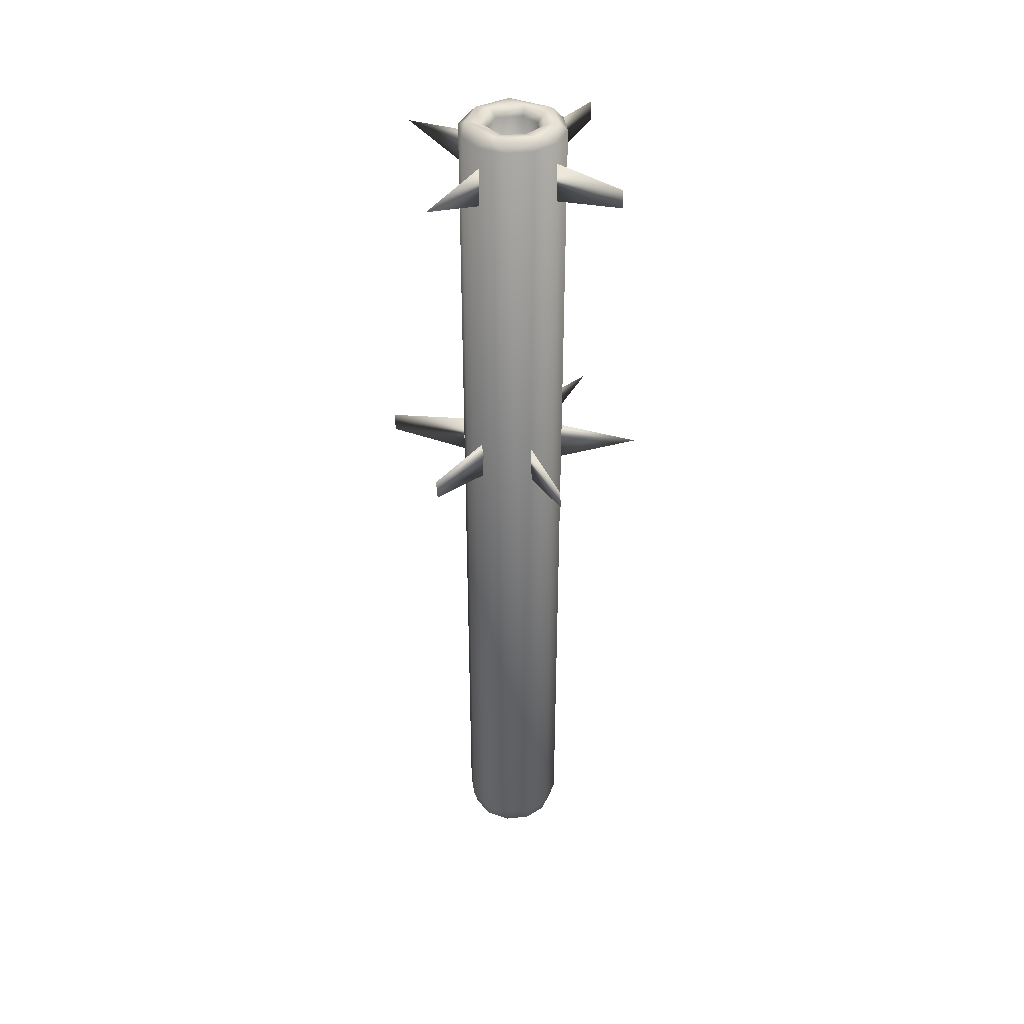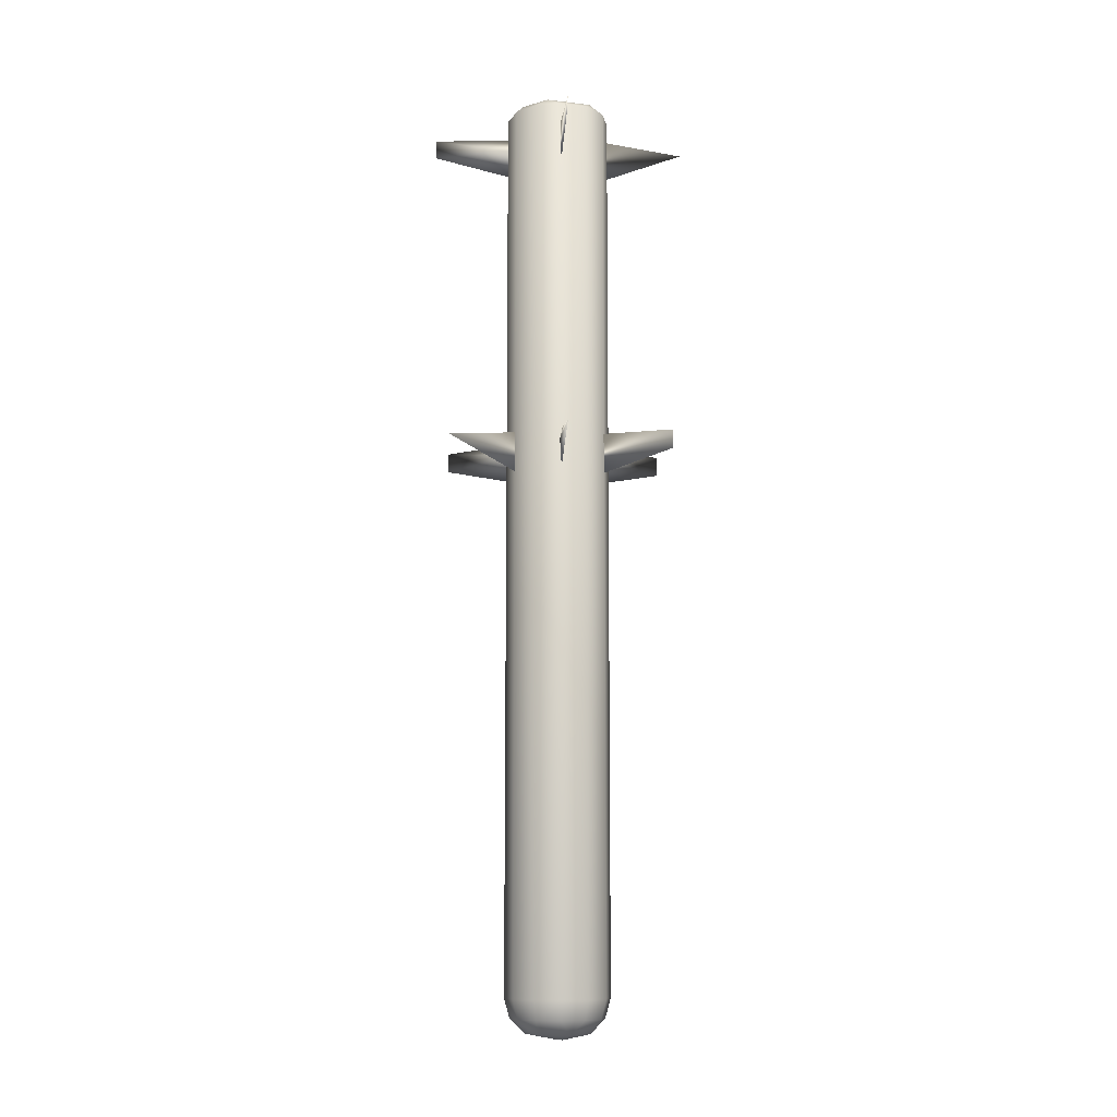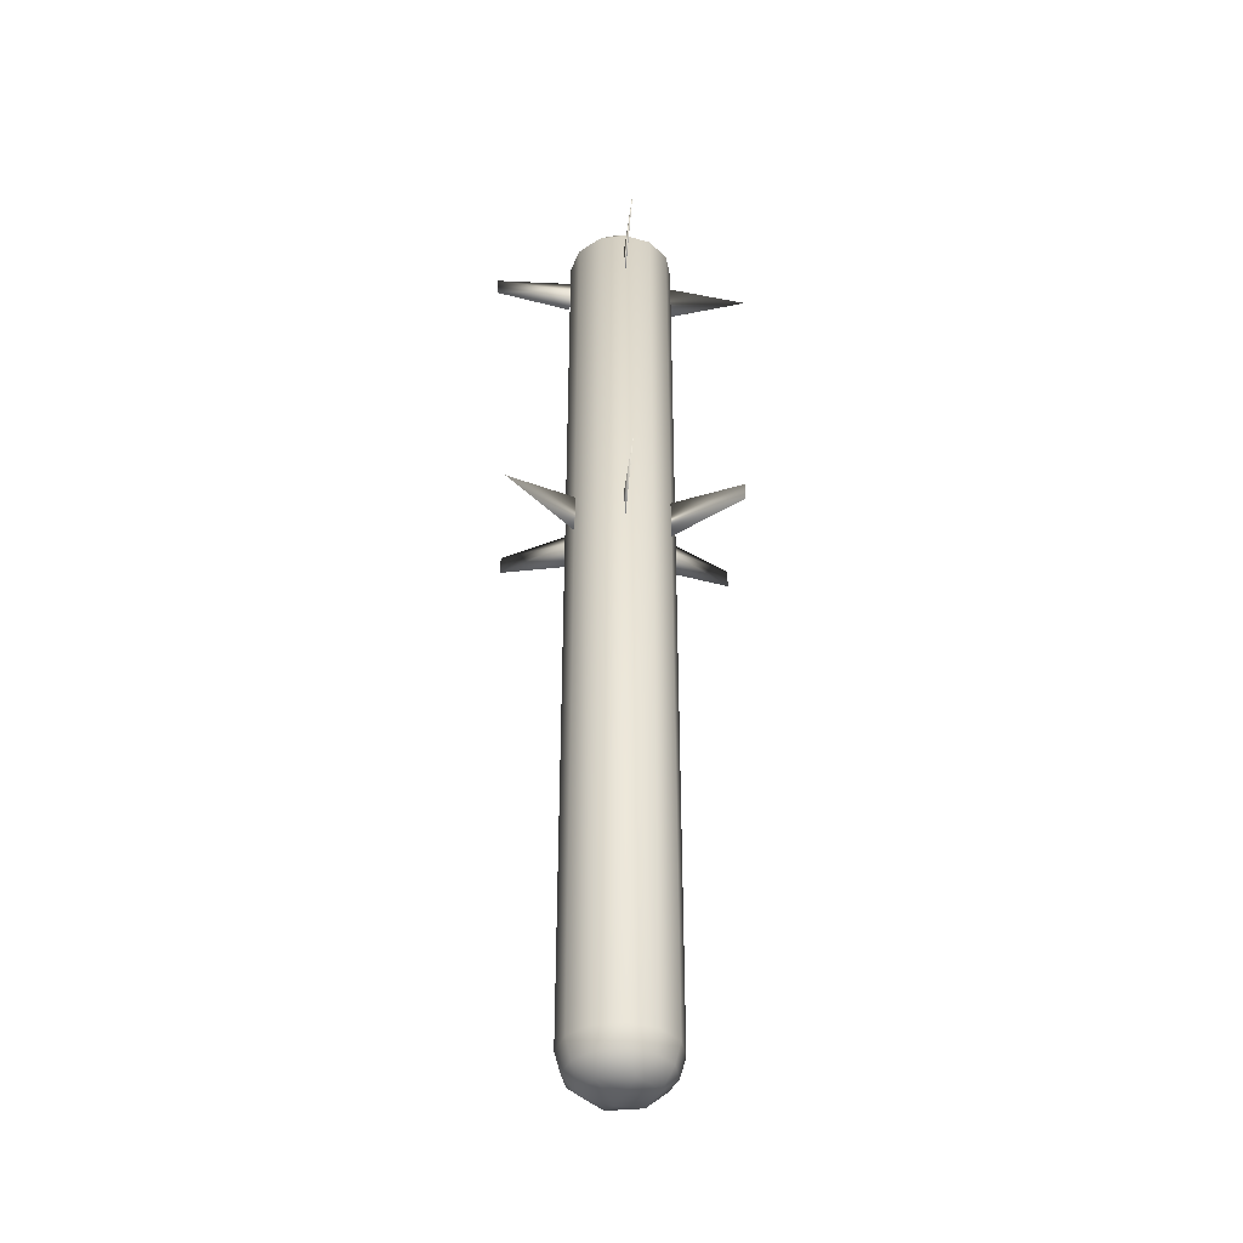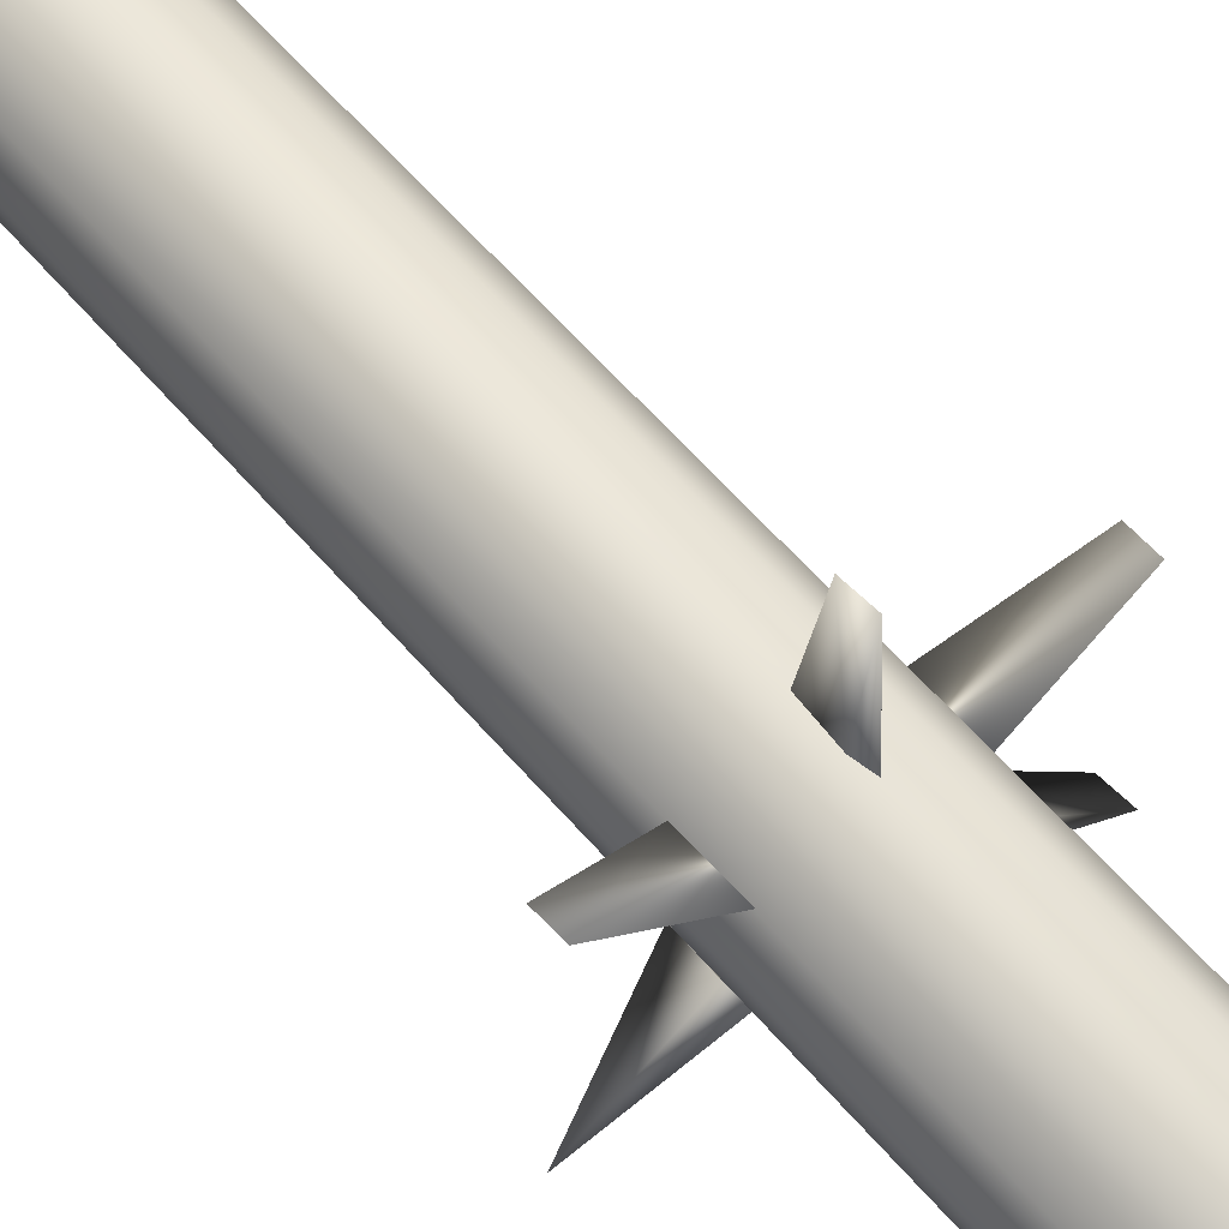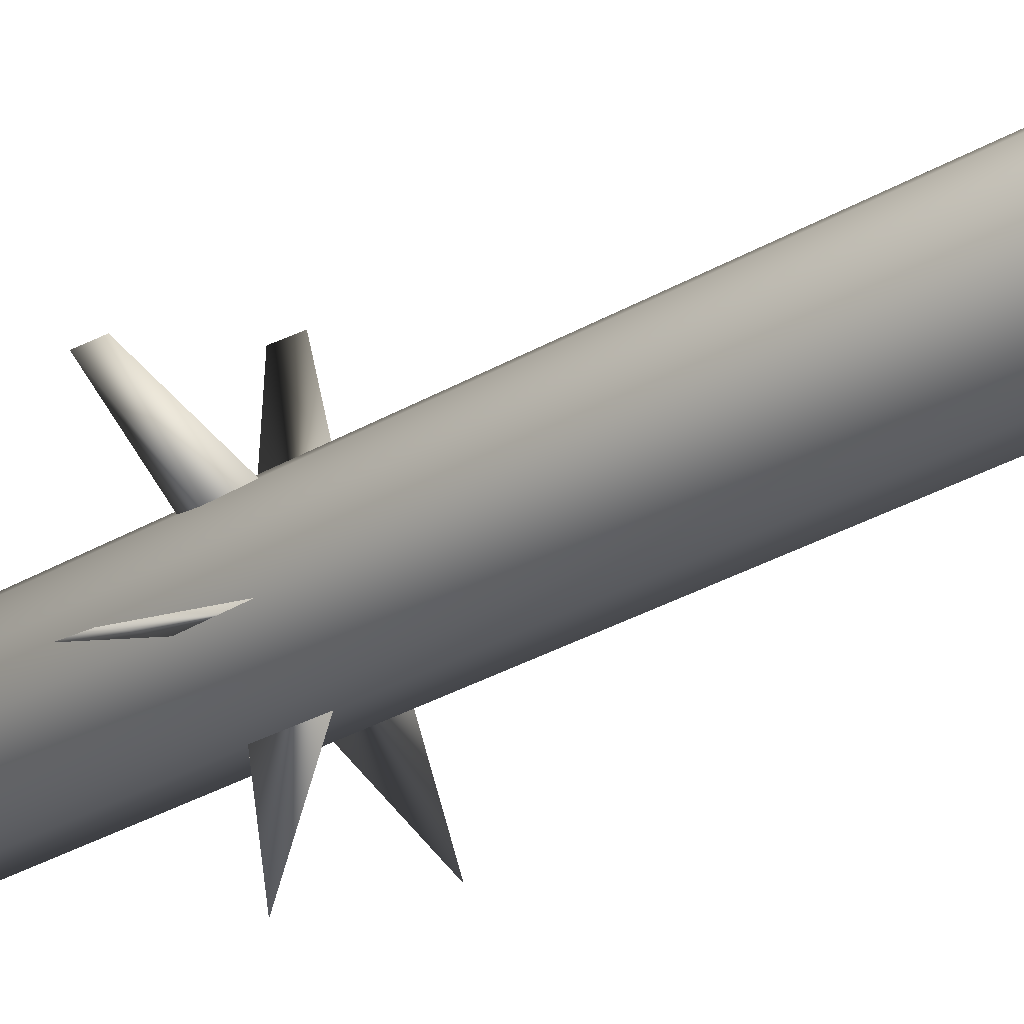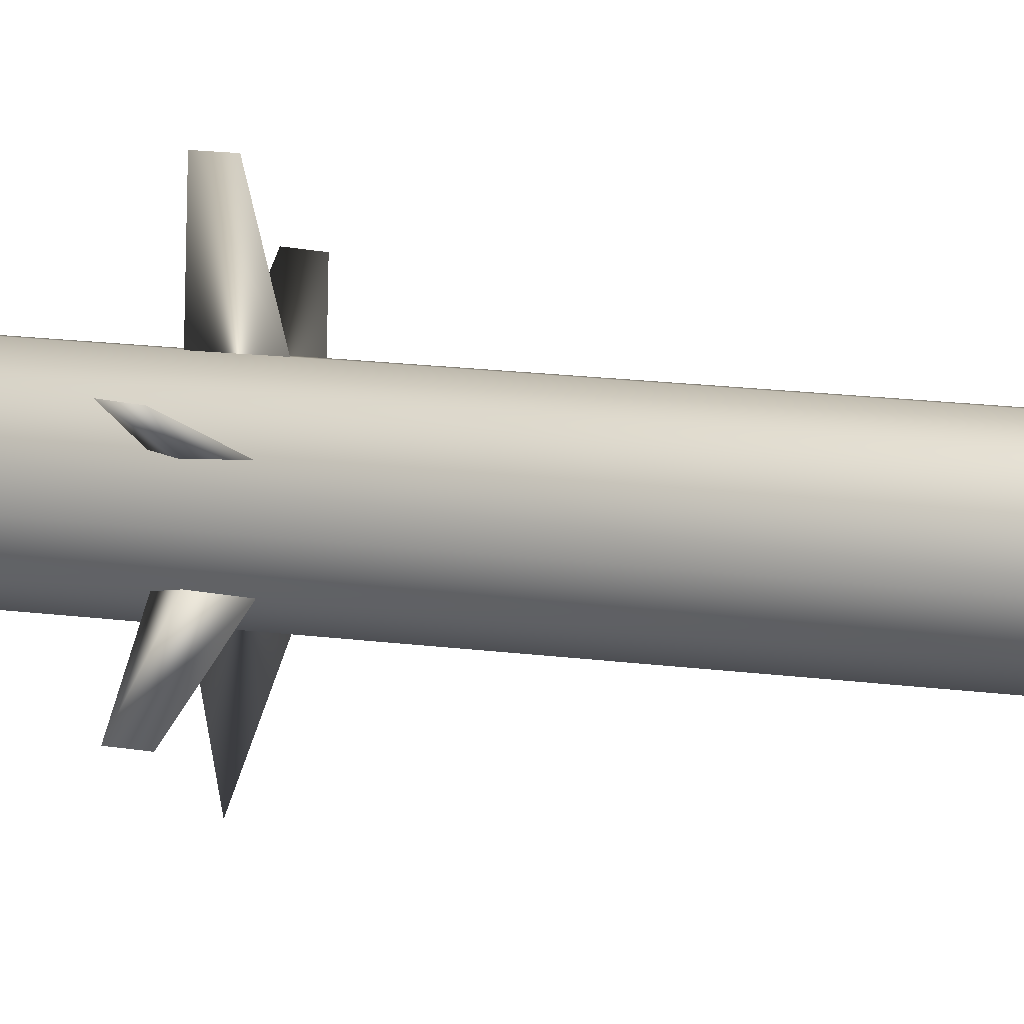
<metadata>
{"format":"obj","ext":"obj","renderer":"f3d","projection":"perspective","resolution":1024,"background":"white","views":[{"elev":39.1,"azim":-142.4,"up":"+Z"},{"elev":-10.2,"azim":-4.5,"up":"+Z"},{"elev":-38.7,"azim":-5.3,"up":"+Z"},{"elev":53.1,"azim":-38.1,"up":"+Y"},{"elev":-33.6,"azim":128.1,"up":"+Y"},{"elev":17.1,"azim":104.7,"up":"+Y"}]}
</metadata>
<code>
v -0.07026 -0 0.6388
v -0.06085 0.03513 0.6388
v -0.03513 0.06085 0.6388
v 0 0.07026 0.6388
v 0.03513 0.06085 0.6388
v 0.06085 0.03513 0.6388
v 0.07026 0 0.6388
v 0.04266 -0.009595 -0.6205
v 0.06297 -2.4e-05 -0.6008
v 0.05453 0.03147 -0.6008
v 0.02958 0.03216 -0.6205
v 0.03148 0.05453 -0.6008
v 0.005617 -0.01523 -0.6277
v -2.4e-05 0.06297 -0.6008
v -0.005007 0.01356 -0.6281
v -0.0131 0.04171 -0.6205
v -0.03152 0.05453 -0.6008
v -0.05458 0.03147 -0.6008
v -0.04271 0.009487 -0.6205
v -0.06302 -2.4e-05 -0.6008
v -0.07027 -6e-06 -0.5747
v -0.06086 0.03512 -0.5747
v -0.03514 0.06083 -0.5746
v -1e-05 0.07025 -0.5746
v 0.03512 0.06084 -0.5746
v 0.06083 0.03511 -0.5746
v 0.07025 -1.2e-05 -0.5746
v 0.03368 -0.008492 0.6383
v 0.03387 -0 0.586
v 0.02581 0.02333 0.586
v 0.0242 0.02493 0.6383
v -0.007299 0.03401 0.586
v -0.009488 0.03342 0.6383
v -0.02933 0.01694 0.586
v -0.02933 0.01694 0.6388
v -0.03401 -0.007299 0.586
v -0.03342 -0.009488 0.6383
v 0.02932 0.03243 0.6493
v 0.05929 0 0.6494
v 0.04275 -0.009173 0.6493
v 0.04506 0.04073 0.6495
v -0.01343 0.04161 0.6493
v -0.01274 0.05939 0.6495
v -0.03694 0.02133 0.6494
v -0.05781 0.01866 0.6495
v -0.04161 -0.01343 0.6493
v 0.06085 -0.03513 0.6388
v 0.03513 -0.06085 0.6388
v 0 -0.07026 0.6388
v -0.03513 -0.06085 0.6388
v -0.06085 -0.03513 0.6388
v -0.05453 -0.03148 -0.6008
v -0.02955 -0.0322 -0.6204
v -0.03147 -0.05453 -0.6008
v 2.4e-05 -0.06297 -0.6008
v 0.0131 -0.04171 -0.6205
v 0.03152 -0.05453 -0.6008
v 0.05458 -0.03148 -0.6008
v 0.06085 -0.03512 -0.5747
v 0.03514 -0.06084 -0.5746
v 1e-05 -0.07025 -0.5746
v -0.03512 -0.06084 -0.5746
v -0.06084 -0.03512 -0.5746
v -0.01069 -0.03311 0.586
v -0.01694 -0.02933 0.6388
v 0.009488 -0.03342 0.6383
v 0.02333 -0.02581 0.586
v -0.05134 -0.02964 0.6494
v -0.02133 -0.03694 0.6494
v -0.01866 -0.05781 0.6495
v 0.01343 -0.04161 0.6493
v 0.04073 -0.04506 0.6495
v -0.002345 0.07023 0.1609
v 0.000772 0.1714 0.1739
v 0.0011 0.07023 0.1778
v -0.000791 0.171 0.1478
v -0 0.07026 0.1236
v -0.06199 0.03308 0.1609
v -0.1481 0.08639 0.1739
v -0.06027 0.03607 0.1778
v -0.1485 0.08482 0.1478
v -0.06085 0.03513 0.1236
v -0.06027 -0.03607 0.1778
v -0.1511 -0.08721 0.1616
v -0.06085 -0.03513 0.1236
v -0.06199 -0.03308 0.1609
v 0.0011 -0.07023 0.1778
v 0 -0.1744 0.1616
v 0 -0.07026 0.1236
v -0.002345 -0.07023 0.1609
v 0.06199 -0.03308 0.1609
v 0.1489 -0.08505 0.1739
v 0.06027 -0.03607 0.1778
v 0.06085 -0.03513 0.1236
v 0.1477 -0.08619 0.1478
v 0.06027 0.03607 0.1778
v 0.1481 0.08639 0.1739
v 0.06085 0.03513 0.1236
v 0.1485 0.08482 0.1478
v 0.06199 0.03308 0.1609
v 0.002284 0.07017 0.5944
v -0.001161 0.07017 0.6112
v -6.2e-05 0.1744 0.5951
v -6.2e-05 0.0702 0.5571
v 0.07004 -0.001257 0.6113
v 0.1742 -0.000153 0.5951
v 0.07008 -0.000142 0.5571
v 0.07004 0.002193 0.5944
v -0.001384 -0.07026 0.6112
v 0.000489 -0.1715 0.6073
v -0.001062 -0.171 0.5812
v -0.00026 -0.07028 0.5571
v 0.002069 -0.07026 0.5944
v -0.07039 0.001165 0.6112
v -0.1716 0.000837 0.6073
v -0.0704 5.6e-05 0.5571
v -0.1712 -0.00073 0.5812
v -0.07038 -0.002283 0.5944
f 8 10 9
f 8 11 10
f 11 12 10
f 13 11 8
f 11 14 12
f 13 15 11
f 11 16 14
f 16 17 14
f 15 16 11
f 16 18 17
f 16 19 18
f 19 20 18
f 15 19 16
f 18 20 21
f 18 21 22
f 17 18 22
f 17 22 23
f 14 17 23
f 14 23 24
f 12 14 24
f 12 24 25
f 10 12 25
f 10 25 26
f 9 10 26
f 9 26 27
f 28 30 29
f 28 31 30
f 31 32 30
f 31 33 32
f 33 34 32
f 33 35 34
f 35 36 34
f 35 37 36
f 29 34 36
f 34 29 32
f 32 29 30
f 38 40 39
f 38 39 41
f 42 38 41
f 42 41 43
f 44 42 43
f 44 43 45
f 46 44 45
f 6 7 27
f 25 5 6
f 24 5 25
f 24 4 5
f 3 4 24
f 22 2 3
f 1 2 22
f 21 1 22
f 25 6 26
f 26 6 27
f 3 24 23
f 22 3 23
f 7 41 39
f 7 6 41
f 6 5 41
f 5 43 41
f 5 4 43
f 4 3 43
f 3 45 43
f 3 2 45
f 2 1 45
f 40 31 28
f 40 38 31
f 38 33 31
f 38 42 33
f 42 35 33
f 42 44 35
f 44 37 35
f 44 46 37
f 19 52 20
f 19 53 52
f 15 53 19
f 53 54 52
f 15 13 53
f 53 55 54
f 53 56 55
f 13 56 53
f 56 57 55
f 56 58 57
f 56 8 58
f 13 8 56
f 8 9 58
f 58 9 27
f 58 27 59
f 57 58 59
f 57 59 60
f 55 57 60
f 55 60 61
f 54 55 61
f 54 61 62
f 52 54 62
f 52 62 63
f 20 52 63
f 20 63 21
f 37 64 36
f 37 65 64
f 65 66 64
f 66 67 64
f 66 28 67
f 28 29 67
f 29 36 64
f 29 64 67
f 46 45 68
f 69 46 68
f 69 68 70
f 71 69 70
f 71 70 72
f 40 71 72
f 40 72 39
f 63 51 1
f 62 51 63
f 62 50 51
f 61 50 62
f 61 49 50
f 60 49 61
f 60 48 49
f 59 48 60
f 59 47 48
f 27 47 59
f 27 7 47
f 63 1 21
f 1 68 45
f 1 51 68
f 51 70 68
f 51 50 70
f 50 49 70
f 49 72 70
f 49 48 72
f 48 47 72
f 47 39 72
f 47 7 39
f 46 65 37
f 46 69 65
f 69 66 65
f 69 71 66
f 71 28 66
f 71 40 28
f 73 75 74
f 73 74 76
f 76 77 73
f 74 75 77
f 74 77 76
f 78 80 79
f 78 79 81
f 81 82 78
f 79 80 82
f 79 82 81
f 84 85 83
f 86 84 83
f 84 86 85
f 88 89 87
f 90 88 87
f 88 90 89
f 91 93 92
f 92 94 91
f 92 95 94
f 93 95 92
f 95 93 94
f 97 98 96
f 97 99 98
f 100 97 96
f 100 99 97
f 99 100 98
f 101 103 102
f 103 101 104
f 103 104 102
f 106 105 107
f 108 105 106
f 106 107 108
f 109 111 110
f 111 109 112
f 113 109 110
f 110 112 113
f 110 111 112
f 115 114 116
f 115 116 117
f 118 114 115
f 118 115 117
f 117 116 118

</code>
